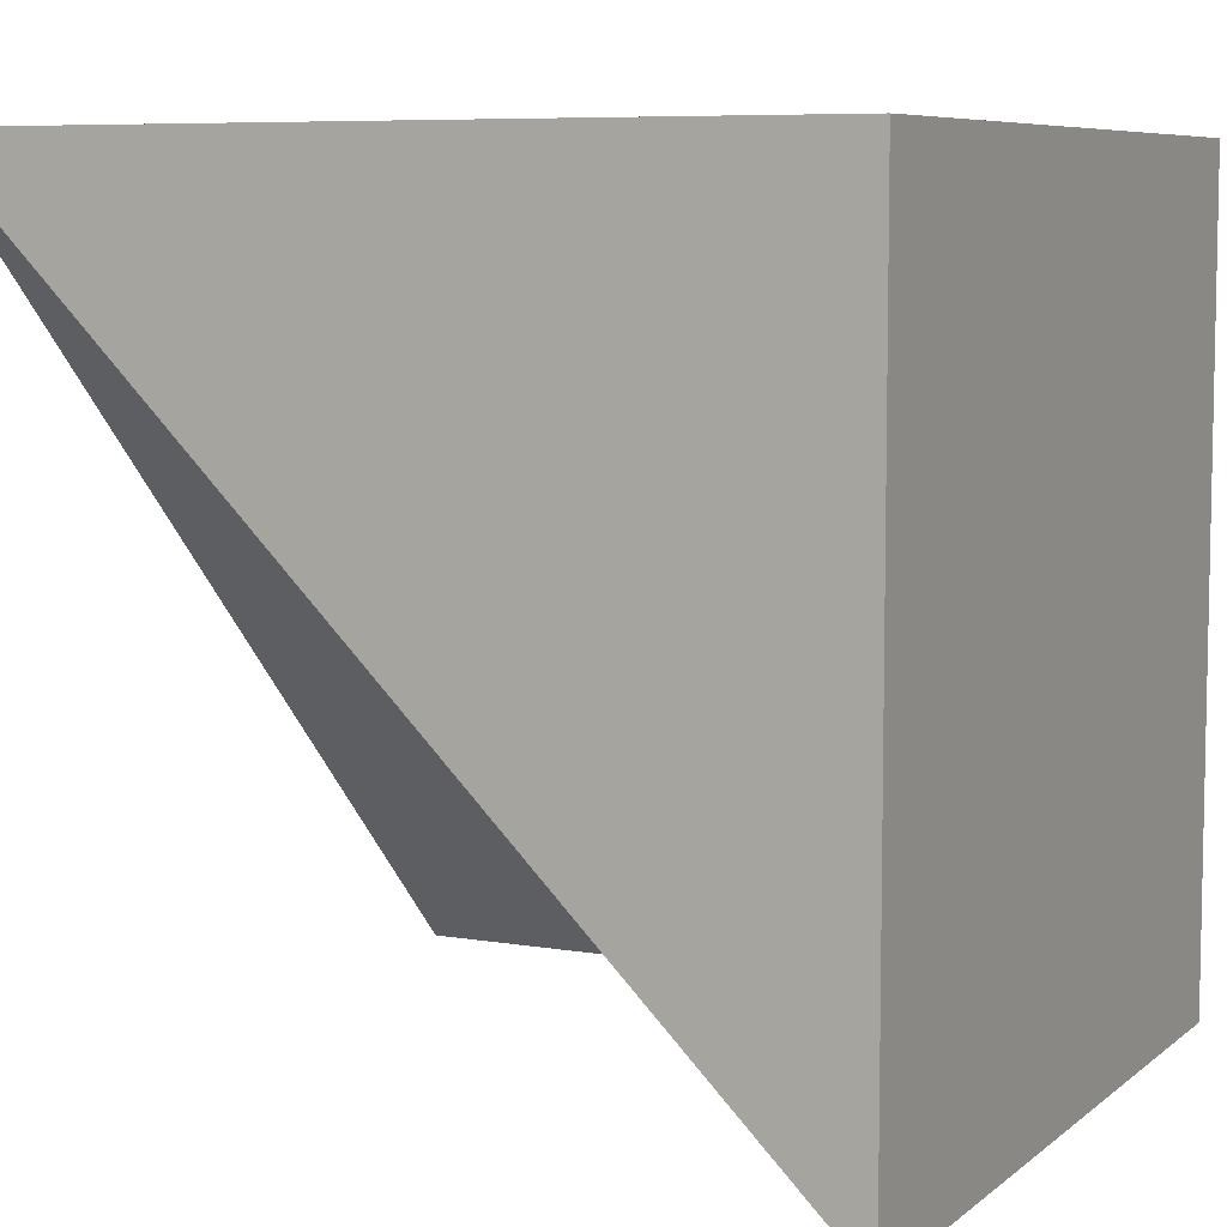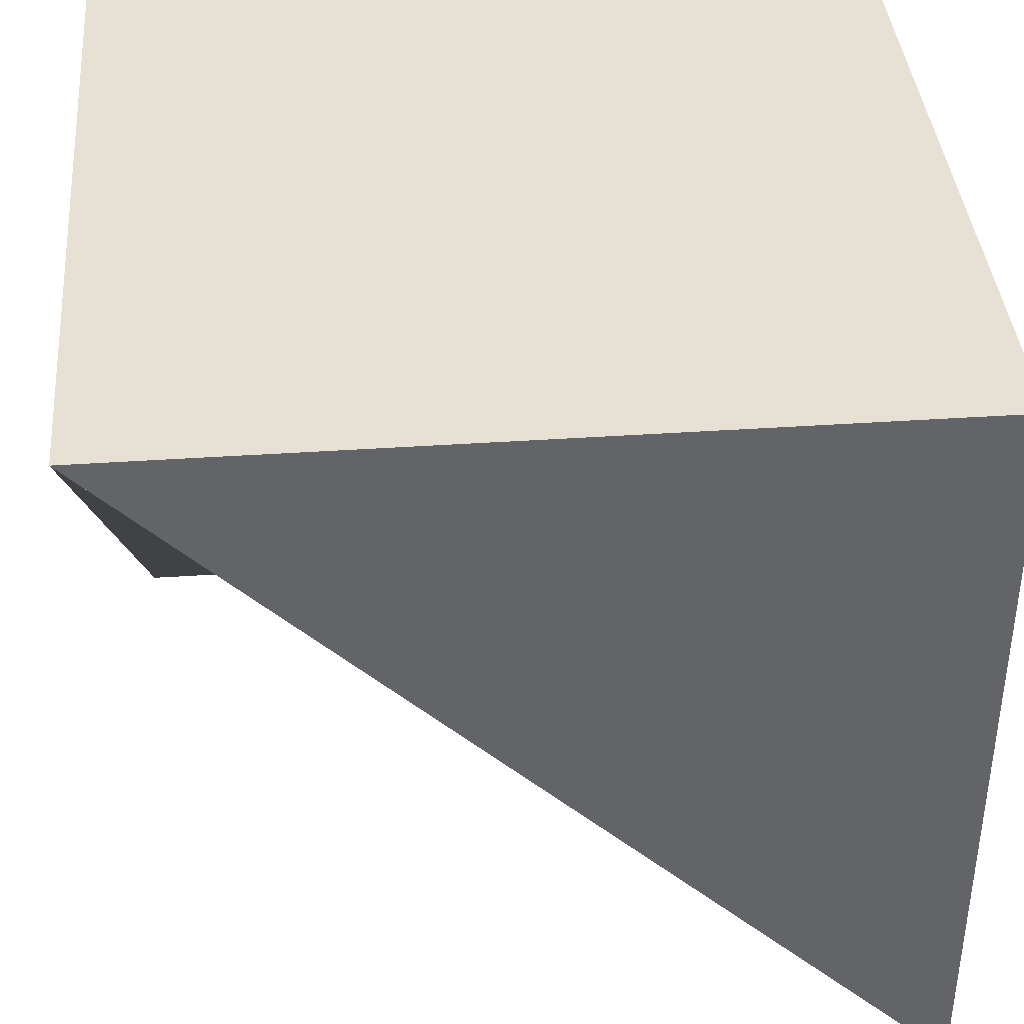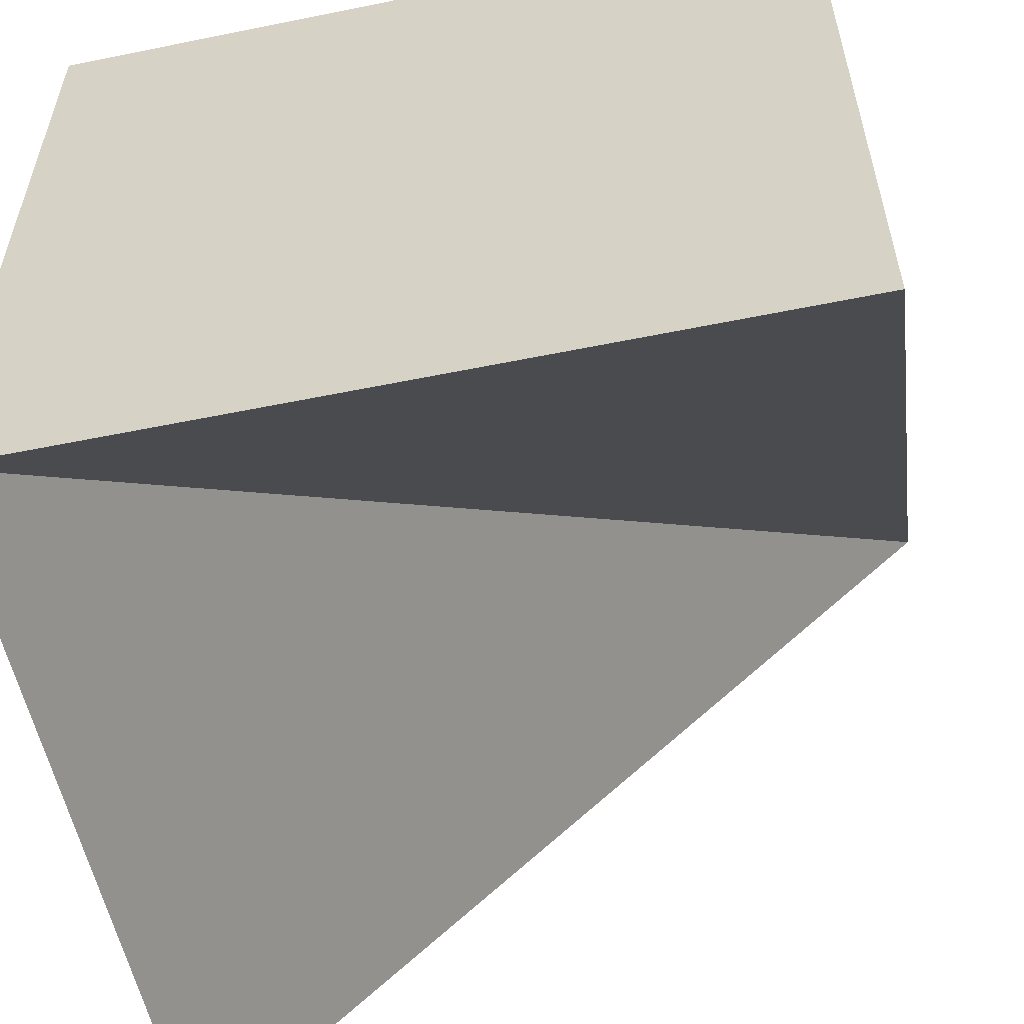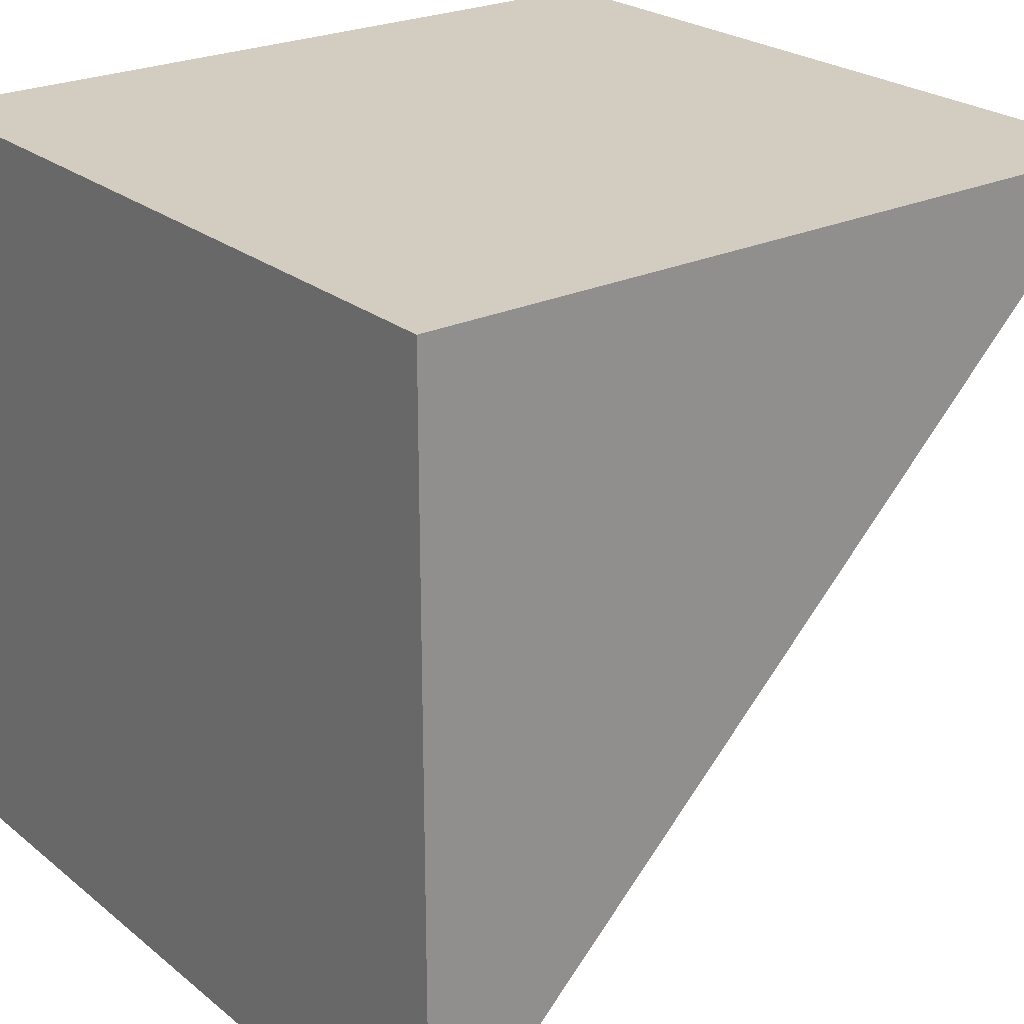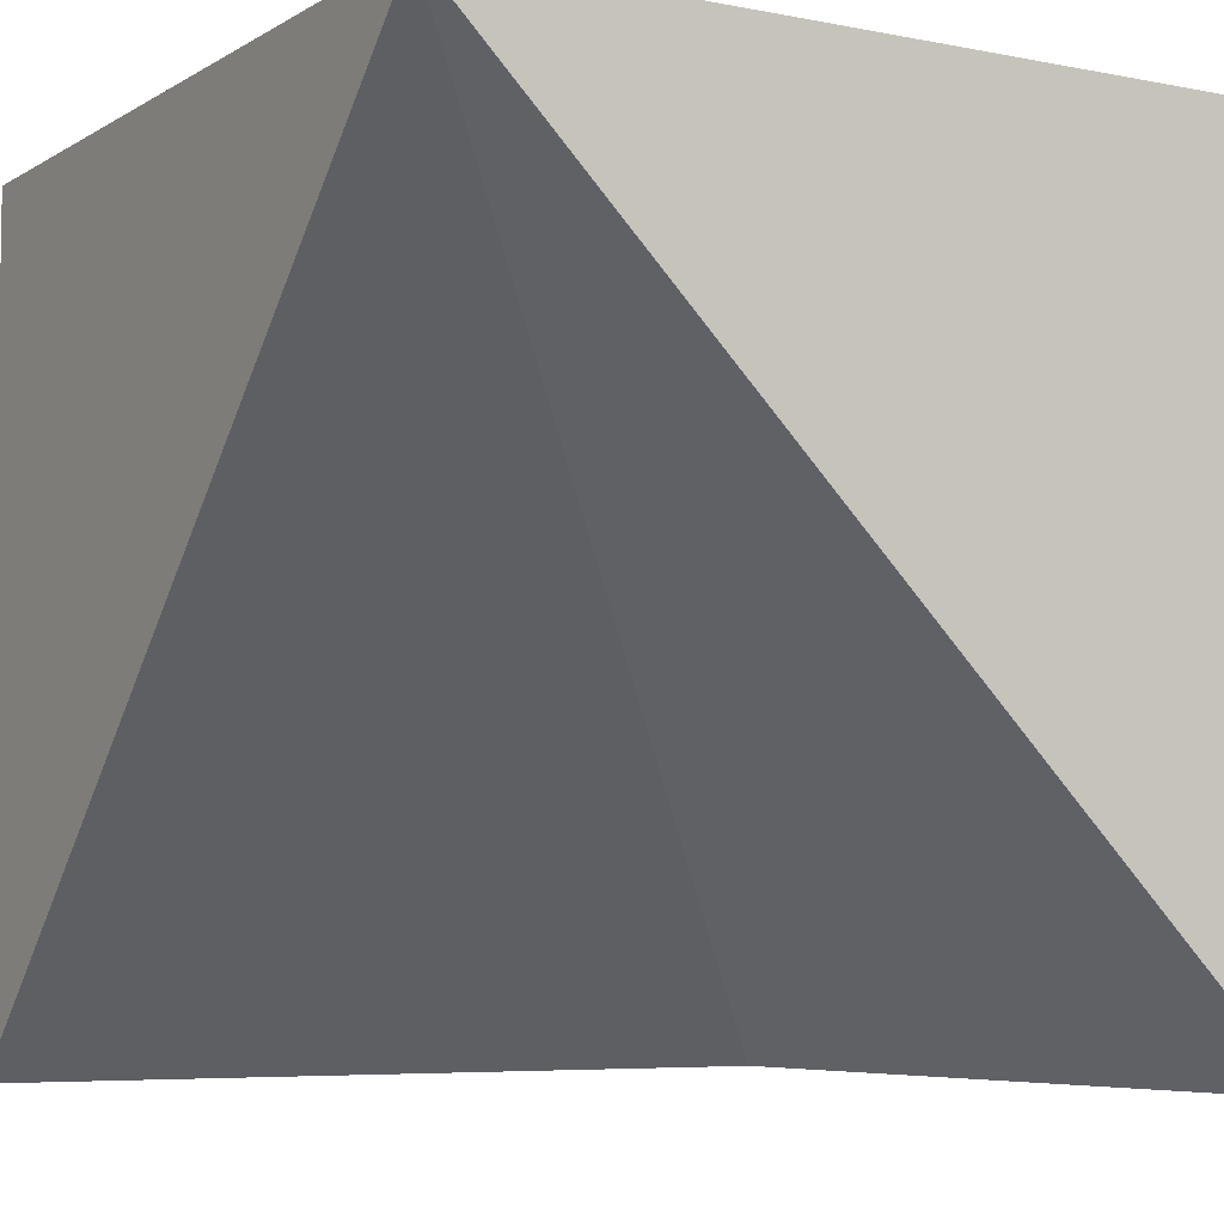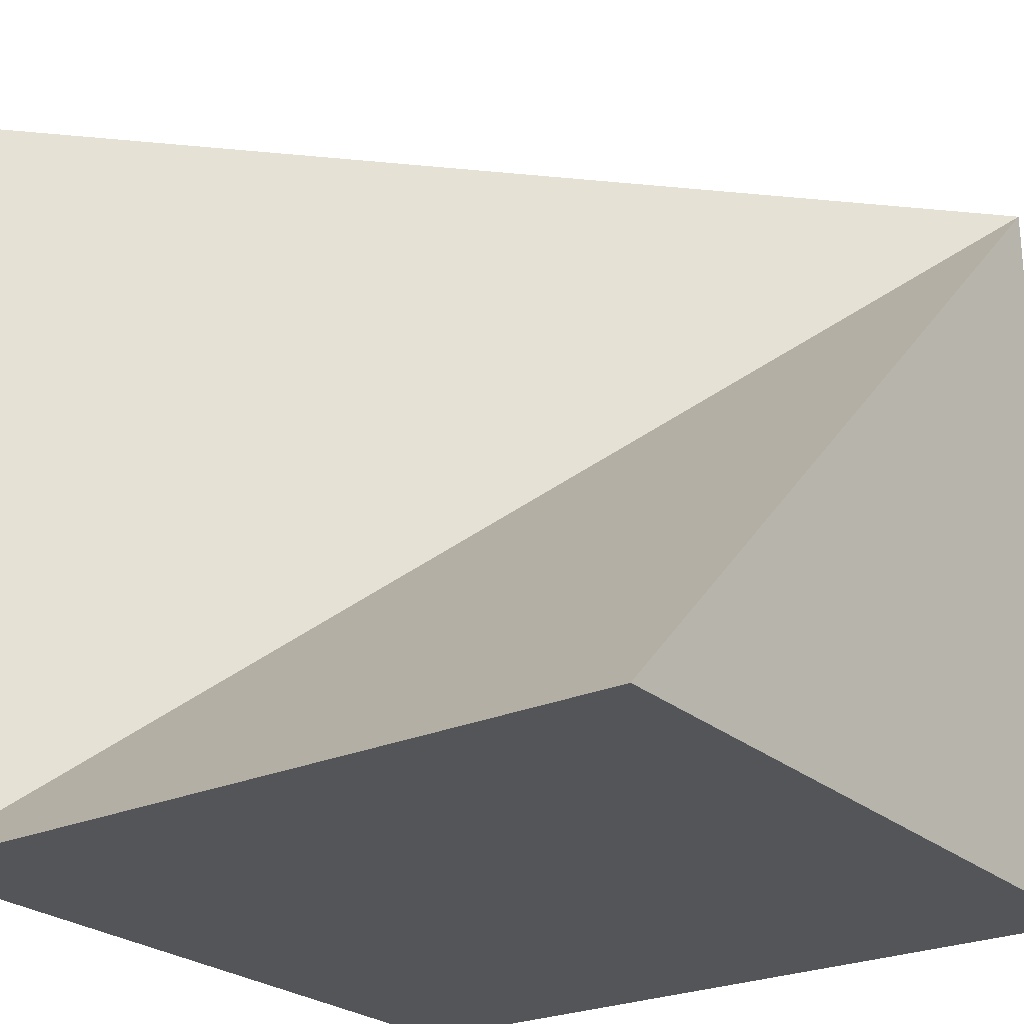
<metadata>
{"format":"obj","ext":"obj","renderer":"f3d","projection":"perspective","resolution":1024,"background":"white","views":[{"elev":7.2,"azim":116.2,"up":"+Y"},{"elev":39.2,"azim":85.1,"up":"+Y"},{"elev":-56.5,"azim":-78.0,"up":"+Y"},{"elev":24.3,"azim":-37.7,"up":"+Y"},{"elev":-6.0,"azim":59.0,"up":"+Y"},{"elev":-24.8,"azim":35.9,"up":"+Z"}]}
</metadata>
<code>
o Cube
v 0.5 0.5 -0.5
v 0.5 -0.5 -0.5
v -0.5 0.5 -0.5
v -0.5 -0.5 -0.5
v 0.5 0.5 0.5
v -0.5 0.5 0.5
v -0.5 -0.5 0.5
f 2 3 1
f 4 6 3
f 7 5 6
f 7 4 5
f 6 1 3
f 2 1 5
f 4 2 5
f 2 4 3
f 4 7 6
f 6 5 1

</code>
